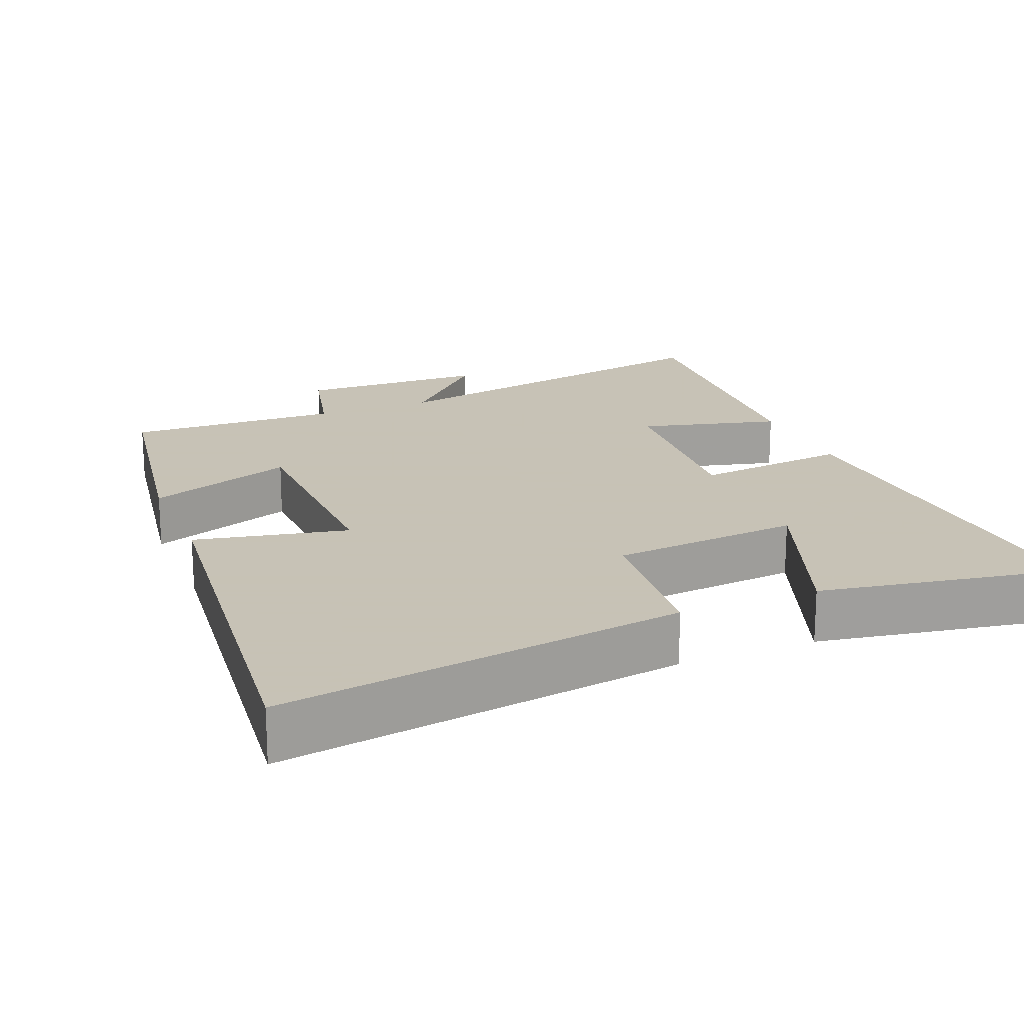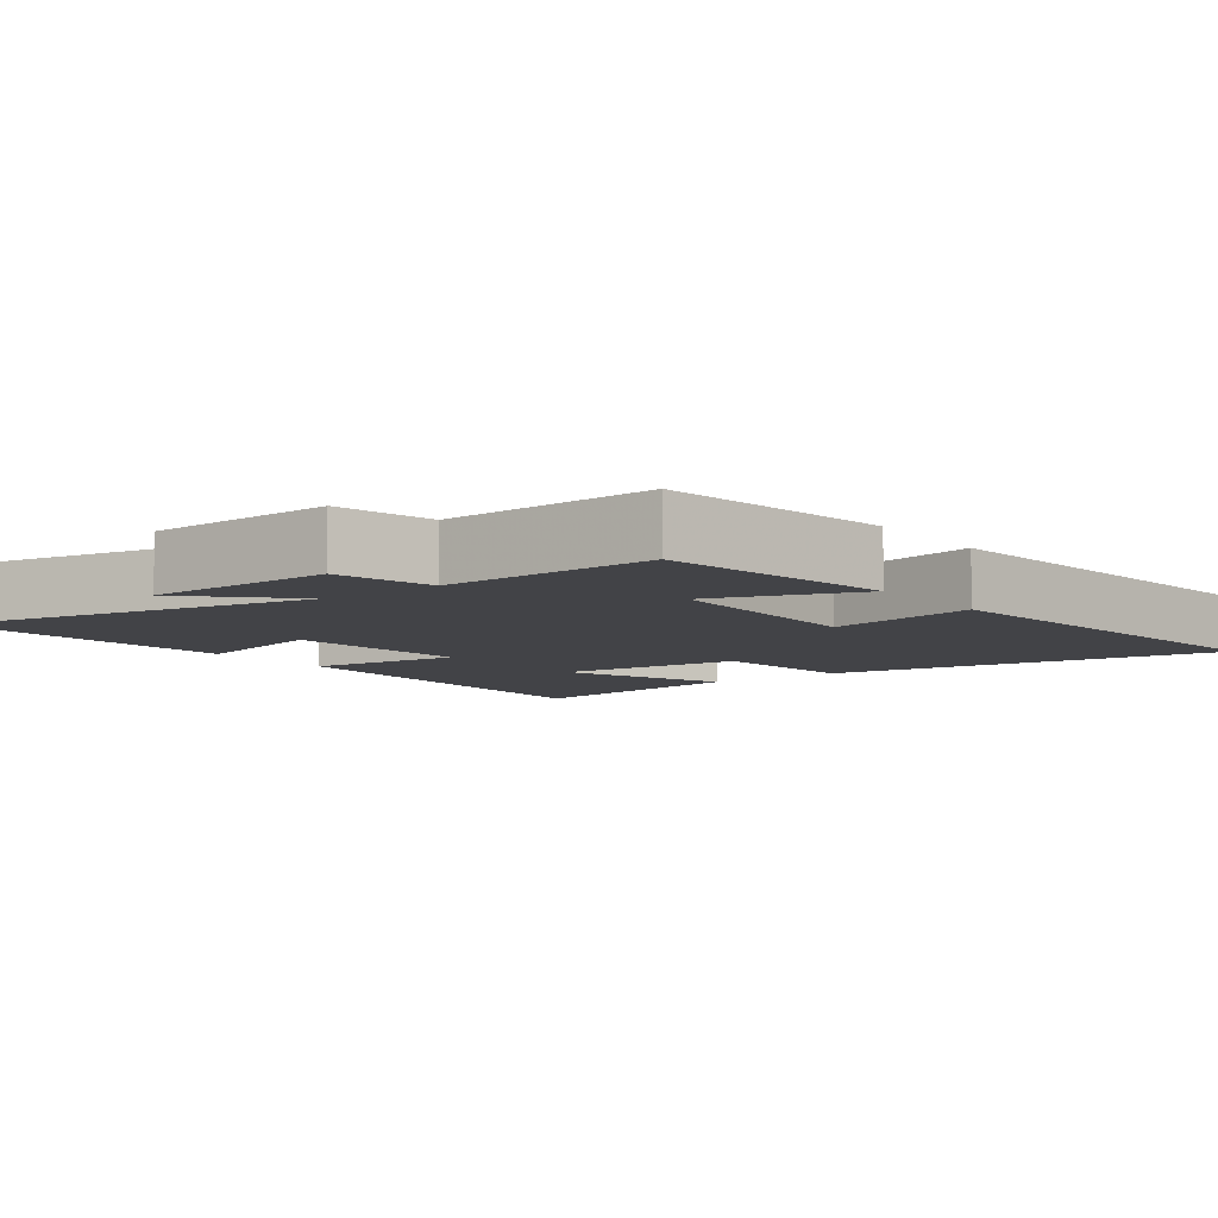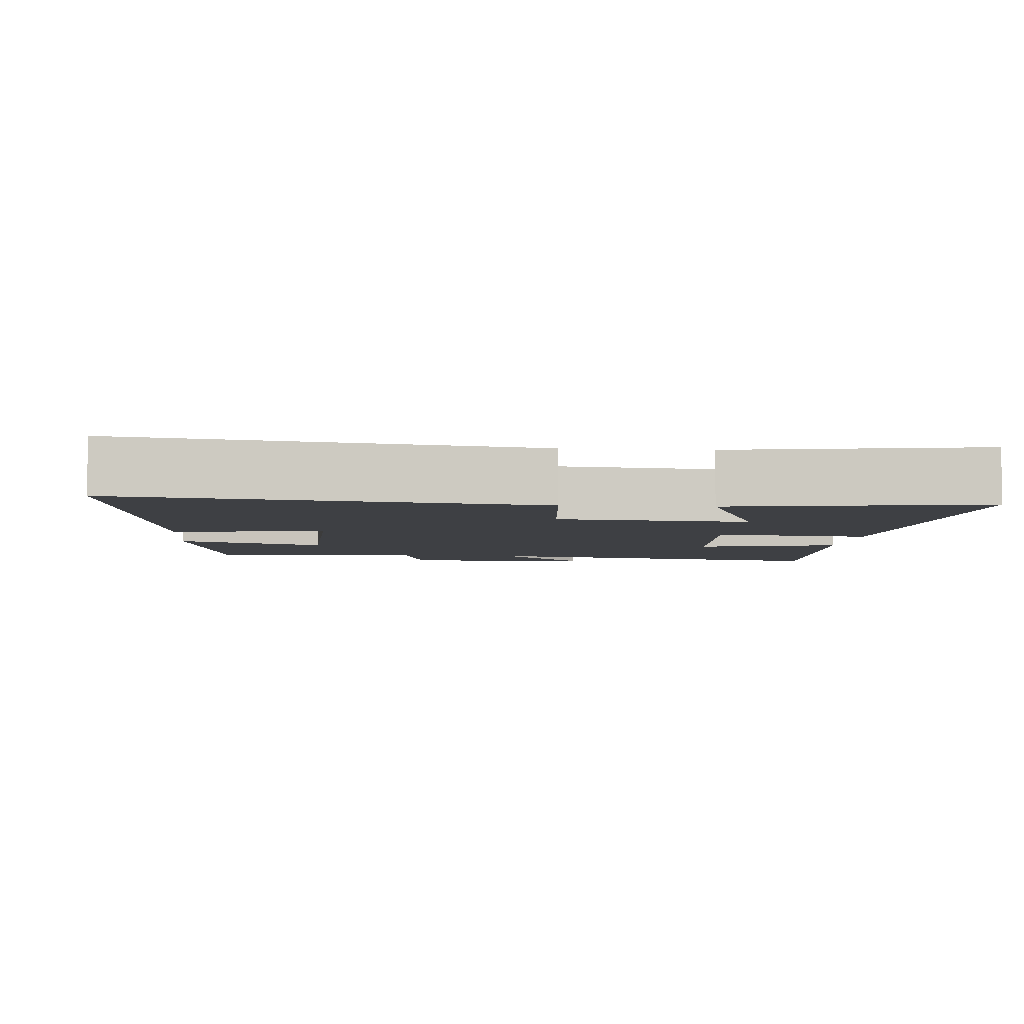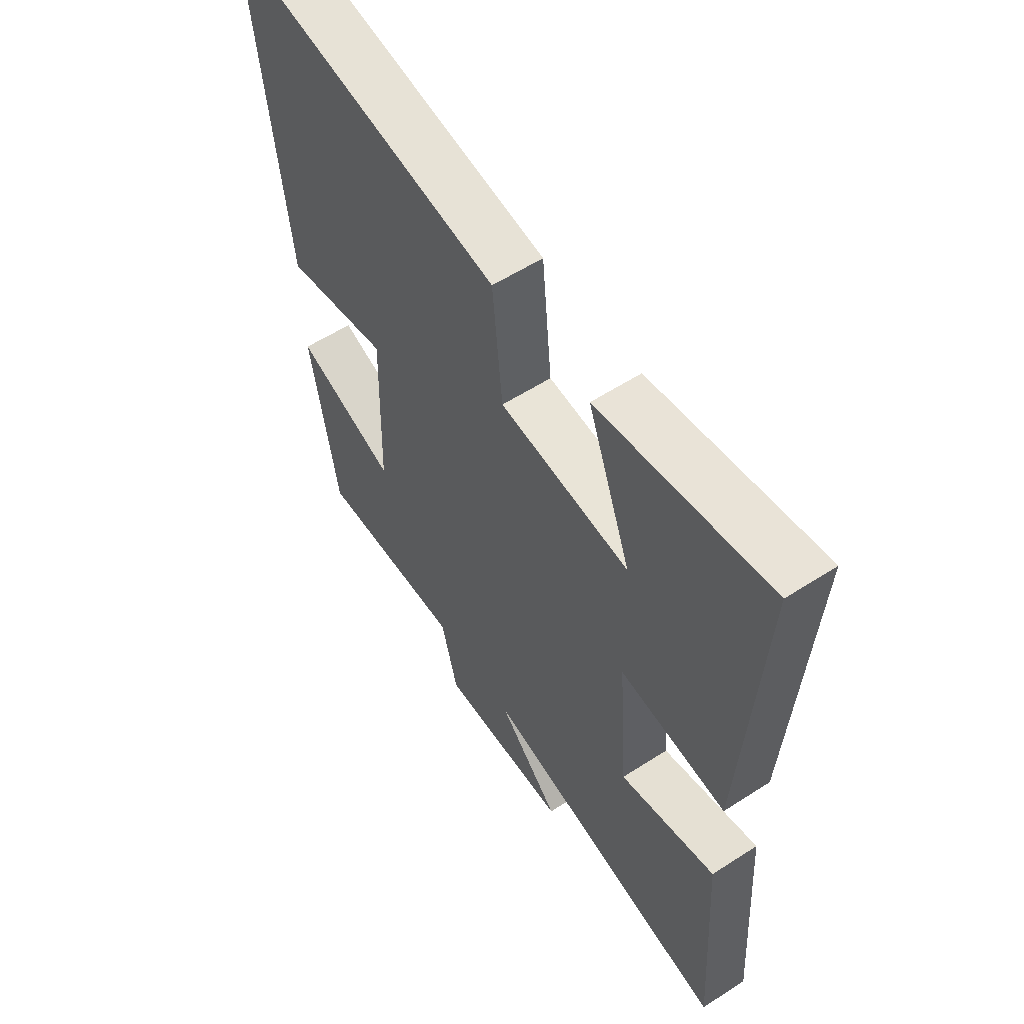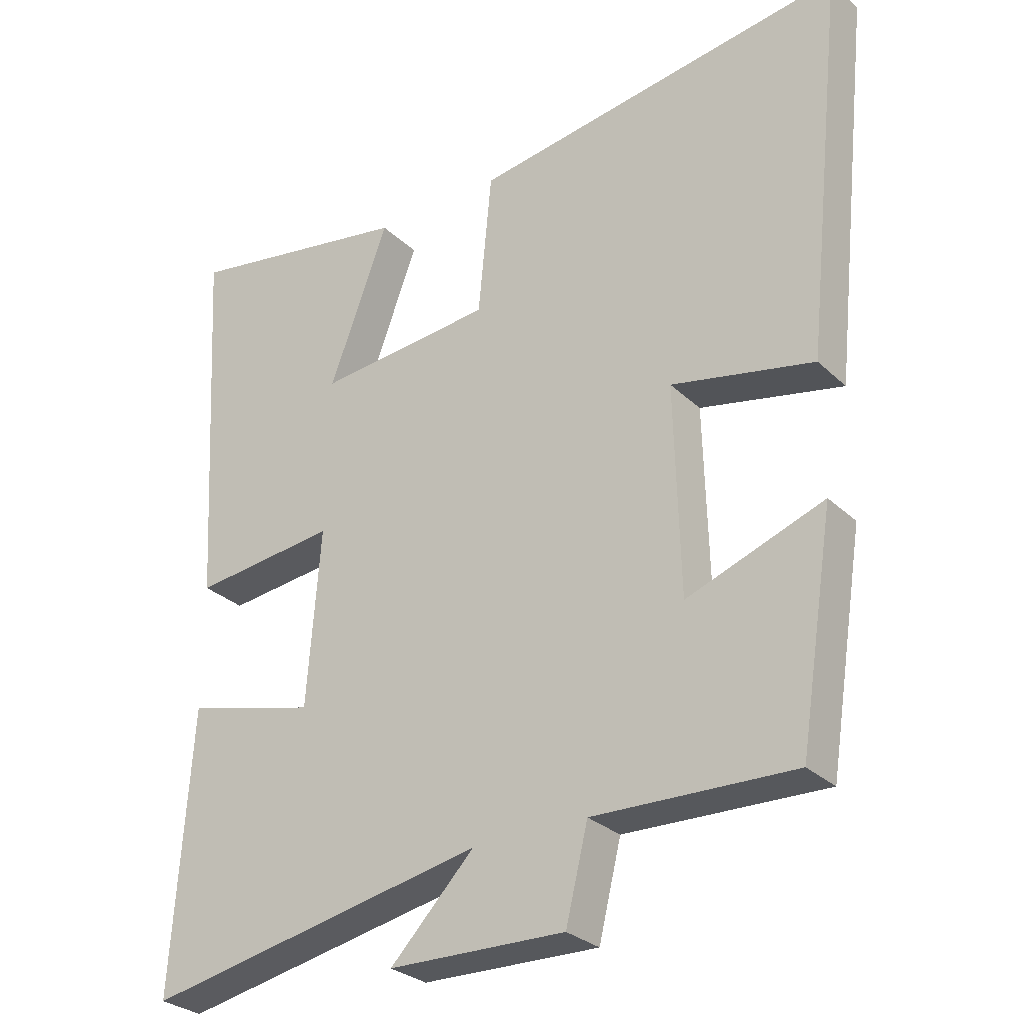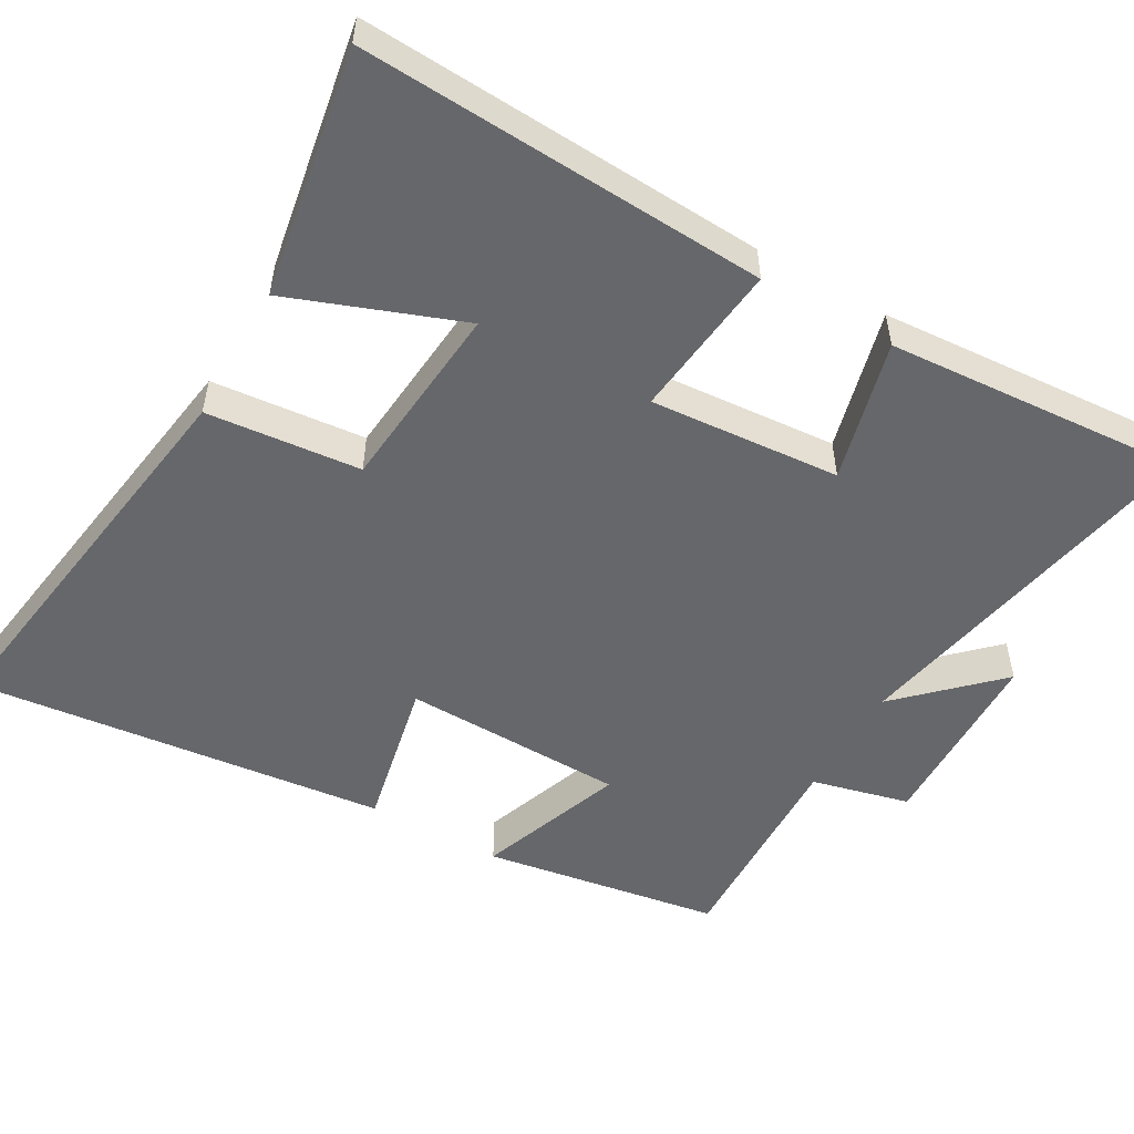
<metadata>
{"format":"obj","ext":"obj","renderer":"f3d","projection":"perspective","resolution":1024,"background":"white","views":[{"elev":19.1,"azim":-22.2,"up":"+Y"},{"elev":-7.4,"azim":-142.7,"up":"+Y"},{"elev":-4.7,"azim":-4.9,"up":"+Y"},{"elev":57.7,"azim":56.2,"up":"+Z"},{"elev":-28.8,"azim":-143.9,"up":"+Z"},{"elev":-52.2,"azim":60.4,"up":"+Y"}]}
</metadata>
<code>
v 0.528 0.07 -0.6
v 0.019 0.07 -0.5
v 0.144 0.07 -0.629
v -0.118 0.07 -0.635
v -0.151 0.07 -0.5
v -0.448 0.07 -0.509
v -0.5 0.07 -0.18
v -0.297 0.07 -0.254
v -0.289 0.07 0.054
v -0.5 0.07 0.01
v -0.561 0.07 0.583
v -0.003 0.07 0.5
v 0.017 0.07 0.288
v 0.279 0.07 0.264
v 0.191 0.07 0.5
v 0.532 0.07 0.559
v 0.5 0.07 0.001
v 0.285 0.07 0.025
v 0.305 0.07 -0.237
v 0.5 0.07 -0.187
v 0.528 0 -0.6
v 0.019 0 -0.5
v 0.144 0 -0.629
v -0.118 0 -0.635
v -0.151 0 -0.5
v -0.448 0 -0.509
v -0.5 0 -0.18
v -0.297 0 -0.254
v -0.289 0 0.054
v -0.5 0 0.01
v -0.561 0 0.583
v -0.003 0 0.5
v 0.017 0 0.288
v 0.279 0 0.264
v 0.191 0 0.5
v 0.532 0 0.559
v 0.5 0 0.001
v 0.285 0 0.025
v 0.305 0 -0.237
v 0.5 0 -0.187
f 19 20 1 2
f 18 19 2
f 16 17 18
f 16 18 2
f 14 15 16
f 14 16 2
f 13 14 2
f 11 12 13
f 10 11 13
f 9 10 13
f 8 9 13 2
f 5 6 7 8
f 5 8 2 3
f 3 4 5
f 22 21 40 39
f 22 39 38
f 38 37 36
f 22 38 36
f 36 35 34
f 22 36 34
f 22 34 33
f 33 32 31
f 33 31 30
f 33 30 29
f 22 33 29 28
f 28 27 26 25
f 23 22 28 25
f 25 24 23
f 1 21 22 2
f 2 22 23 3
f 3 23 24 4
f 4 24 25 5
f 5 25 26 6
f 6 26 27 7
f 7 27 28 8
f 8 28 29 9
f 9 29 30 10
f 10 30 31 11
f 11 31 32 12
f 12 32 33 13
f 13 33 34 14
f 14 34 35 15
f 15 35 36 16
f 16 36 37 17
f 17 37 38 18
f 18 38 39 19
f 19 39 40 20
f 20 40 21 1

</code>
